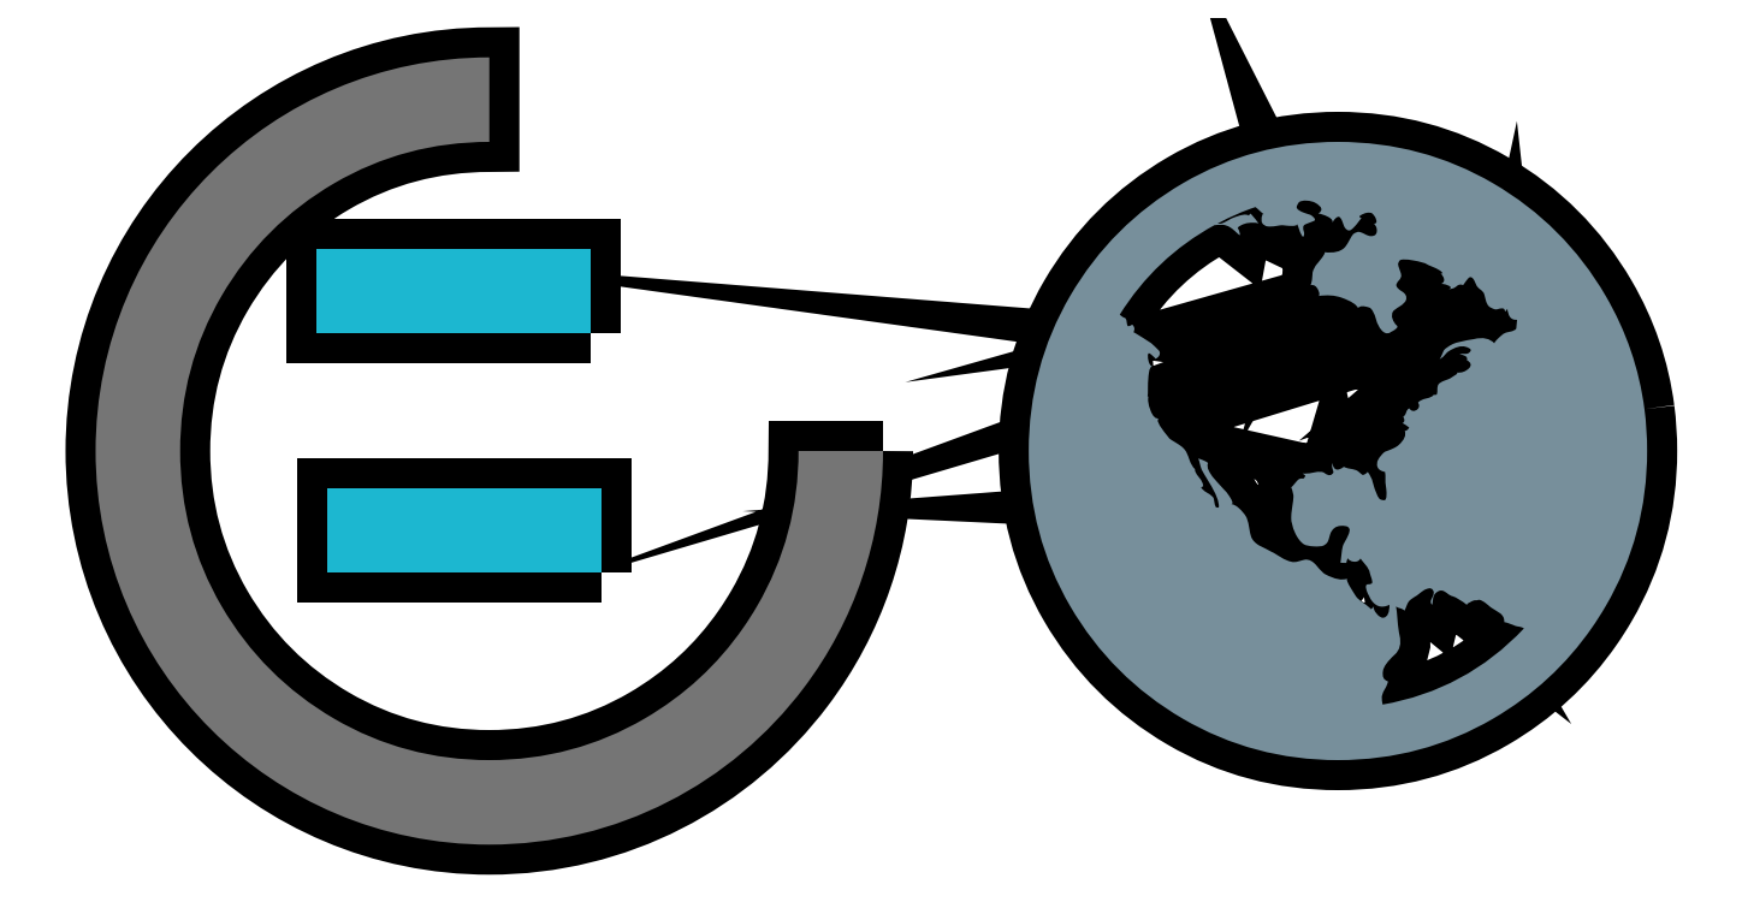
<metadata>
{"format":"dxf","ext":"dxf","renderer":"ezdxf+matplotlib","layout":"modelspace","background":"white","min_lineweight":24,"dpi":150}
</metadata>
<code>
0
SECTION
2
ENTITIES
0
INSERT
8
Ebene 1
2
block 2
10
0
20
0
30
0
0
INSERT
8
Ebene 1
2
block 3
10
0
20
0
30
0
0
INSERT
8
Ebene 1
2
block 4
10
0
20
0
30
0
0
INSERT
8
Ebene 1
2
block 5
10
0
20
0
30
0
0
ENDSEC
0
EOF

</code>
